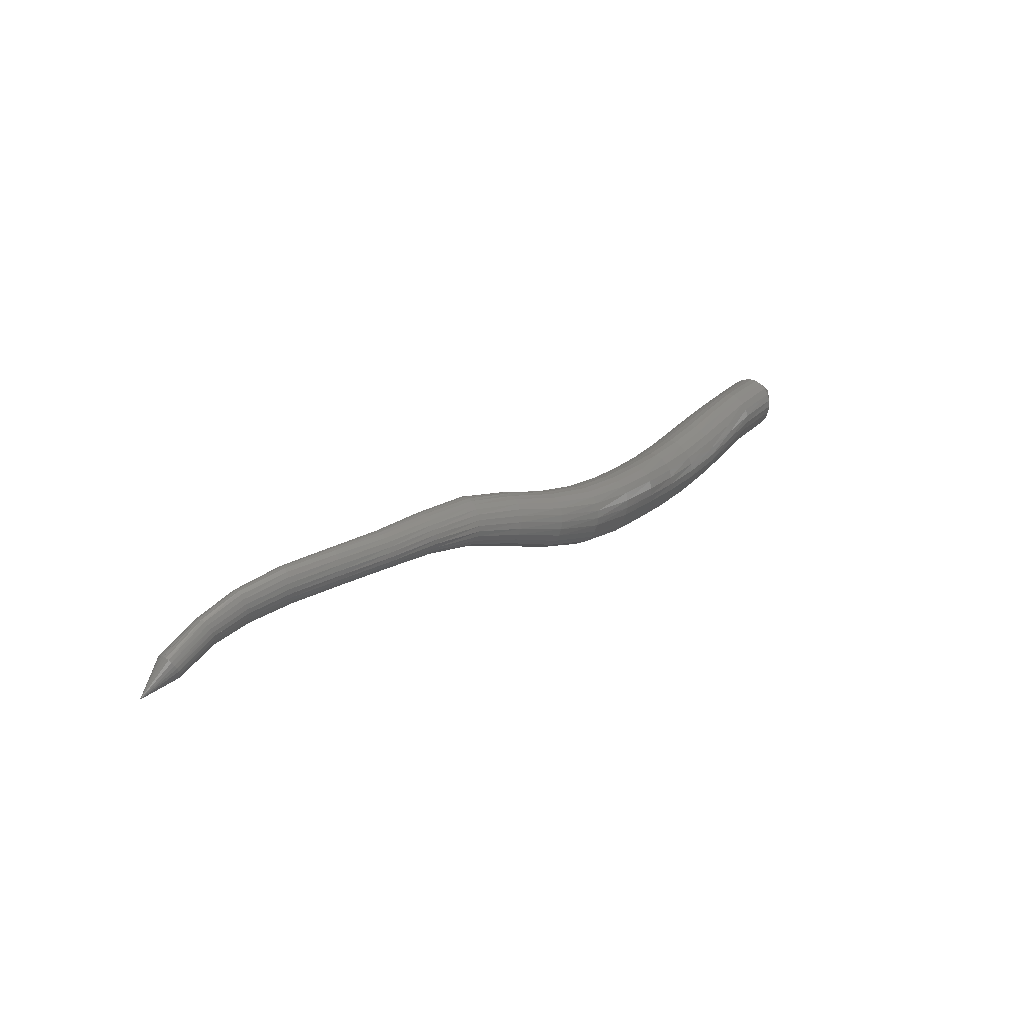
<metadata>
{"format":"stl","ext":"stl","renderer":"f3d","projection":"perspective","resolution":1024,"background":"white","views":[{"elev":45.4,"azim":-61.3,"up":"+Z"}]}
</metadata>
<code>
# stl→obj: 439 verts, 920 faces
v -42.35 21.13 207
v -46.59 20.88 206.5
v -46.51 20.17 207
v -50.28 21.21 207.6
v -50.2 20.49 208.2
v -52.97 21.47 208.1
v -52.91 20.7 208.7
v -56 21.73 208.7
v -55.94 20.93 209.3
v -59.2 22 209.5
v -59.09 21.19 210.1
v -62.36 22.26 210.6
v -62.18 21.48 211.3
v -65.42 22.53 211.9
v -65.21 21.77 212.6
v -68.42 22.92 213.2
v -68.26 22.15 213.9
v -71.41 23.62 214.7
v -71.34 22.84 215.3
v -74.25 24.76 216.4
v -74.23 24.04 217
v -76.76 26.21 218.2
v -76.77 25.57 218.7
v -79.07 27.66 219.5
v -79.11 27.1 220
v -81.53 29.02 220.4
v -81.62 28.55 220.8
v -84.32 30.44 220.9
v -84.46 30.01 221.4
v -87.19 32.03 221.3
v -87.38 31.62 221.7
v -89.93 33.67 221.5
v -90.14 33.26 221.9
v -92.52 35.01 221.6
v -92.7 34.6 222
v -94.84 35.86 221.5
v -94.98 35.46 221.9
v -97.62 36.36 221.2
v -97.73 35.99 221.5
v -100.3 36.88 221.7
v -46.44 19.88 207.5
v -50.13 20.22 208.7
v -52.85 20.41 209.2
v -55.87 20.62 209.8
v -58.98 20.9 210.6
v -62.04 21.22 211.7
v -65.05 21.52 213
v -68.11 21.89 214.3
v -71.21 22.57 215.7
v -74.12 23.77 217.4
v -76.67 25.34 219.1
v -79.05 26.9 220.4
v -81.63 28.36 221.1
v -84.51 29.83 221.6
v -87.44 31.45 222
v -90.21 33.1 222.2
v -92.77 34.45 222.3
v -95.04 35.33 222.1
v -97.78 35.84 221.7
v -46.34 19.71 207.9
v -50.04 20.06 209.1
v -52.78 20.23 209.6
v -55.79 20.44 210.2
v -58.87 20.74 211
v -61.89 21.07 212.1
v -64.88 21.38 213.4
v -67.95 21.75 214.7
v -71.05 22.41 216.2
v -73.95 23.62 217.8
v -76.51 25.21 219.5
v -78.94 26.8 220.7
v -81.6 28.26 221.4
v -84.53 29.71 221.9
v -87.47 31.34 222.3
v -90.24 33 222.5
v -92.81 34.37 222.5
v -95.08 35.25 222.4
v -97.83 35.76 221.9
v -46.23 19.62 208.3
v -49.94 19.97 209.6
v -52.69 20.14 210.1
v -55.69 20.37 210.7
v -58.73 20.68 211.5
v -61.72 21.02 212.6
v -64.69 21.32 213.9
v -67.76 21.68 215.2
v -70.85 22.36 216.6
v -73.73 23.57 218.2
v -76.3 25.18 219.8
v -78.79 26.78 221.1
v -81.55 28.22 221.7
v -84.51 29.66 222.2
v -87.46 31.29 222.6
v -90.25 32.95 222.8
v -92.83 34.32 222.8
v -95.12 35.22 222.6
v -97.88 35.73 222.2
v -46.09 19.64 208.8
v -49.83 19.97 210
v -52.59 20.15 210.6
v -55.58 20.41 211.2
v -58.59 20.73 212
v -61.54 21.05 213
v -64.48 21.33 214.3
v -67.55 21.7 215.7
v -70.62 22.4 217.1
v -73.48 23.63 218.6
v -76.06 25.24 220.2
v -78.62 26.84 221.4
v -81.46 28.25 222
v -84.46 29.68 222.5
v -87.42 31.3 222.9
v -90.22 32.96 223.1
v -92.83 34.33 223.1
v -95.14 35.23 222.9
v -97.92 35.75 222.4
v -45.94 19.75 209.3
v -49.7 20.07 210.5
v -52.48 20.28 211.1
v -55.46 20.56 211.7
v -58.44 20.89 212.5
v -61.35 21.18 213.5
v -64.27 21.42 214.8
v -67.32 21.8 216.1
v -70.38 22.53 217.5
v -73.2 23.78 219
v -75.79 25.39 220.5
v -78.42 26.98 221.6
v -81.34 28.37 222.3
v -84.37 29.77 222.8
v -87.34 31.37 223.2
v -90.17 33.02 223.5
v -92.8 34.39 223.4
v -95.15 35.29 223.2
v -97.95 35.82 222.6
v -45.8 19.98 209.7
v -49.56 20.3 211
v -52.37 20.54 211.6
v -55.35 20.84 212.1
v -58.29 21.16 212.9
v -61.17 21.41 213.9
v -64.06 21.63 215.2
v -67.11 22.02 216.5
v -70.13 22.78 217.9
v -72.93 24.03 219.3
v -75.52 25.62 220.7
v -78.21 27.18 221.8
v -81.21 28.55 222.5
v -84.26 29.94 223
v -87.23 31.51 223.5
v -90.07 33.14 223.8
v -92.75 34.51 223.7
v -95.14 35.41 223.4
v -97.97 35.95 222.8
v -45.66 20.32 210.1
v -49.43 20.65 211.3
v -52.26 20.92 211.9
v -55.24 21.23 212.5
v -58.15 21.52 213.2
v -61.01 21.76 214.3
v -63.89 21.98 215.6
v -66.92 22.38 216.8
v -69.92 23.14 218.1
v -72.68 24.37 219.4
v -75.27 25.91 220.8
v -78.01 27.43 222
v -81.06 28.78 222.7
v -84.12 30.15 223.2
v -87.08 31.71 223.7
v -89.94 33.34 224
v -92.66 34.71 224
v -95.11 35.6 223.7
v -97.97 36.13 223
v -45.55 20.74 210.3
v -49.33 21.09 211.6
v -52.17 21.38 212.1
v -55.14 21.68 212.7
v -58.04 21.96 213.5
v -60.89 22.2 214.5
v -63.76 22.44 215.7
v -66.78 22.84 217
v -69.74 23.57 218.2
v -72.47 24.75 219.5
v -75.04 26.24 220.9
v -77.81 27.71 222.1
v -80.92 29.03 222.9
v -83.98 30.39 223.4
v -86.92 31.96 223.9
v -89.78 33.59 224.2
v -92.56 34.95 224.2
v -95.06 35.82 223.8
v -97.96 36.33 223.1
v -45.48 21.18 210.3
v -49.26 21.55 211.6
v -52.1 21.85 212.2
v -55.08 22.14 212.8
v -57.98 22.41 213.6
v -60.82 22.66 214.6
v -63.7 22.91 215.8
v -66.69 23.31 217
v -69.61 24.01 218.2
v -72.3 25.14 219.5
v -74.86 26.57 220.9
v -77.64 28.01 222.2
v -80.78 29.3 222.9
v -83.85 30.65 223.5
v -86.76 32.21 224
v -89.63 33.84 224.3
v -92.45 35.19 224.2
v -95.01 36.04 223.9
v -97.94 36.53 223.2
v -45.44 21.6 210.3
v -49.23 21.98 211.5
v -52.07 22.29 212.2
v -55.05 22.58 212.8
v -57.95 22.85 213.5
v -60.81 23.09 214.5
v -63.69 23.35 215.7
v -66.66 23.74 217
v -69.53 24.42 218.2
v -72.18 25.51 219.4
v -74.72 26.89 220.8
v -77.5 28.3 222.1
v -80.67 29.57 222.9
v -83.73 30.89 223.4
v -86.63 32.45 223.9
v -89.5 34.08 224.2
v -92.35 35.42 224.1
v -94.95 36.25 223.8
v -97.91 36.72 223.2
v -45.44 22 210.1
v -49.23 22.37 211.4
v -52.07 22.7 212
v -55.05 23 212.6
v -57.96 23.26 213.4
v -60.84 23.5 214.3
v -63.73 23.76 215.5
v -66.67 24.15 216.8
v -69.5 24.81 218
v -72.1 25.86 219.2
v -74.61 27.22 220.7
v -77.39 28.6 222
v -80.57 29.83 222.9
v -83.63 31.13 223.3
v -86.52 32.67 223.7
v -89.39 34.29 224
v -92.26 35.62 224
v -94.89 36.43 223.7
v -97.87 36.9 223.1
v -45.47 22.39 209.8
v -49.26 22.74 211.1
v -52.08 23.08 211.7
v -55.07 23.39 212.4
v -58 23.66 213.1
v -60.91 23.89 214.1
v -63.8 24.14 215.3
v -66.72 24.53 216.5
v -69.51 25.19 217.8
v -72.07 26.21 219
v -74.56 27.54 220.5
v -77.33 28.89 221.9
v -80.5 30.08 222.7
v -83.55 31.34 223.2
v -86.44 32.86 223.5
v -89.3 34.47 223.8
v -92.18 35.79 223.8
v -94.83 36.58 223.5
v -97.82 37.07 223
v -45.52 22.75 209.5
v -49.3 23.08 210.7
v -52.12 23.45 211.4
v -55.11 23.77 212
v -58.07 24.03 212.8
v -61 24.25 213.7
v -63.91 24.5 215
v -66.81 24.9 216.2
v -69.56 25.55 217.4
v -72.1 26.54 218.7
v -74.57 27.83 220.2
v -77.32 29.15 221.6
v -80.46 30.3 222.5
v -83.5 31.52 222.9
v -86.37 33.03 223.3
v -89.23 34.63 223.5
v -92.12 35.93 223.5
v -94.78 36.72 223.3
v -97.77 37.22 222.8
v -45.62 23.06 209
v -49.38 23.4 210.3
v -52.18 23.78 210.9
v -55.18 24.11 211.5
v -58.18 24.36 212.3
v -61.14 24.58 213.3
v -64.06 24.84 214.5
v -66.94 25.24 215.8
v -69.67 25.87 217
v -72.21 26.83 218.3
v -74.67 28.06 219.8
v -77.39 29.34 221.2
v -80.46 30.47 222.1
v -83.47 31.68 222.6
v -86.32 33.17 223
v -89.18 34.76 223.2
v -92.06 36.05 223.2
v -94.72 36.83 223
v -97.71 37.35 222.6
v -45.75 23.26 208.4
v -49.48 23.66 209.7
v -52.27 24.05 210.3
v -55.28 24.37 210.9
v -58.32 24.61 211.7
v -61.33 24.83 212.8
v -64.27 25.1 214
v -67.14 25.5 215.2
v -69.87 26.11 216.5
v -72.42 27.01 217.8
v -74.89 28.18 219.3
v -77.55 29.43 220.8
v -80.52 30.57 221.7
v -83.47 31.79 222.2
v -86.31 33.28 222.6
v -89.14 34.87 222.9
v -92.02 36.15 222.9
v -94.67 36.93 222.8
v -97.65 37.44 222.3
v -45.91 23.29 207.8
v -49.63 23.73 209.1
v -52.39 24.1 209.6
v -55.42 24.41 210.3
v -58.51 24.64 211.1
v -61.57 24.87 212.1
v -64.53 25.15 213.4
v -67.4 25.53 214.6
v -70.15 26.1 215.9
v -72.74 26.96 217.3
v -75.21 28.11 218.9
v -77.79 29.35 220.4
v -80.63 30.53 221.3
v -83.53 31.79 221.8
v -86.34 33.31 222.2
v -89.15 34.91 222.5
v -91.99 36.21 222.6
v -94.63 36.99 222.5
v -97.6 37.46 222
v -46.09 23.13 207.3
v -49.79 23.58 208.5
v -52.53 23.93 209
v -55.57 24.21 209.7
v -58.7 24.44 210.5
v -61.8 24.69 211.6
v -64.8 24.98 212.8
v -67.68 25.34 214.1
v -70.45 25.88 215.4
v -73.07 26.74 216.9
v -75.54 27.91 218.5
v -78.04 29.18 220
v -80.78 30.4 220.9
v -83.63 31.7 221.5
v -86.42 33.24 221.8
v -89.2 34.87 222.1
v -92 36.2 222.2
v -94.6 36.98 222.1
v -97.55 37.41 221.7
v -46.24 22.84 206.8
v -49.94 23.3 208
v -52.66 23.62 208.5
v -55.7 23.88 209.2
v -58.86 24.12 210
v -62 24.38 211.1
v -65.02 24.67 212.3
v -67.91 25.02 213.6
v -70.72 25.57 215
v -73.37 26.46 216.6
v -75.83 27.67 218.3
v -78.27 28.97 219.8
v -80.92 30.22 220.7
v -83.74 31.55 221.2
v -86.54 33.11 221.5
v -89.29 34.76 221.8
v -92.03 36.11 221.9
v -94.59 36.91 221.8
v -97.53 37.3 221.5
v -46.37 22.5 206.5
v -50.06 22.94 207.6
v -52.77 23.24 208.2
v -55.8 23.5 208.8
v -58.99 23.75 209.7
v -62.15 24.01 210.8
v -65.2 24.3 212
v -68.1 24.66 213.3
v -70.93 25.22 214.8
v -73.62 26.16 216.4
v -76.09 27.42 218.1
v -78.47 28.75 219.6
v -81.06 30.02 220.4
v -83.86 31.36 221
v -86.66 32.94 221.3
v -89.4 34.6 221.5
v -92.1 35.97 221.6
v -94.61 36.76 221.6
v -97.52 37.15 221.3
v -46.46 22.13 206.4
v -50.16 22.54 207.4
v -52.85 22.83 208
v -55.89 23.09 208.6
v -59.09 23.35 209.5
v -62.26 23.61 210.6
v -65.32 23.9 211.8
v -68.24 24.26 213.2
v -71.11 24.86 214.6
v -73.83 25.85 216.3
v -76.3 27.16 218
v -78.65 28.52 219.4
v -81.19 29.8 220.3
v -83.98 31.16 220.8
v -86.79 32.74 221.2
v -89.52 34.41 221.4
v -92.18 35.77 221.5
v -94.64 36.58 221.5
v -97.53 36.98 221.2
v -46.53 21.7 206.3
v -50.23 22.09 207.3
v -52.92 22.37 207.9
v -55.95 22.63 208.5
v -59.16 22.9 209.4
v -62.34 23.16 210.5
v -65.41 23.44 211.7
v -68.35 23.81 213.1
v -71.25 24.45 214.6
v -74.01 25.5 216.3
v -76.49 26.86 218
v -78.82 28.25 219.4
v -81.32 29.54 220.2
v -84.11 30.92 220.8
v -86.94 32.51 221.1
v -89.66 34.16 221.3
v -92.29 35.52 221.4
v -94.7 36.34 221.4
v -97.55 36.77 221.2
f 1 1 2
f 2 1 3
f 2 3 4
f 4 3 5
f 4 5 6
f 6 5 7
f 6 7 8
f 8 7 9
f 8 9 10
f 10 9 11
f 10 11 12
f 12 11 13
f 12 13 14
f 14 13 15
f 14 15 16
f 16 15 17
f 16 17 18
f 18 17 19
f 18 19 20
f 20 19 21
f 20 21 22
f 22 21 23
f 22 23 24
f 24 23 25
f 24 25 26
f 26 25 27
f 26 27 28
f 28 27 29
f 28 29 30
f 30 29 31
f 30 31 32
f 32 31 33
f 32 33 34
f 34 33 35
f 34 35 36
f 36 35 37
f 36 37 38
f 38 37 39
f 38 39 40
f 40 39 40
f 1 1 3
f 3 1 41
f 3 41 5
f 5 41 42
f 5 42 7
f 7 42 43
f 7 43 9
f 9 43 44
f 9 44 11
f 11 44 45
f 11 45 13
f 13 45 46
f 13 46 15
f 15 46 47
f 15 47 17
f 17 47 48
f 17 48 19
f 19 48 49
f 19 49 21
f 21 49 50
f 21 50 23
f 23 50 51
f 23 51 25
f 25 51 52
f 25 52 27
f 27 52 53
f 27 53 29
f 29 53 54
f 29 54 31
f 31 54 55
f 31 55 33
f 33 55 56
f 33 56 35
f 35 56 57
f 35 57 37
f 37 57 58
f 37 58 39
f 39 58 59
f 39 59 40
f 40 59 40
f 1 1 41
f 41 1 60
f 41 60 42
f 42 60 61
f 42 61 43
f 43 61 62
f 43 62 44
f 44 62 63
f 44 63 45
f 45 63 64
f 45 64 46
f 46 64 65
f 46 65 47
f 47 65 66
f 47 66 48
f 48 66 67
f 48 67 49
f 49 67 68
f 49 68 50
f 50 68 69
f 50 69 51
f 51 69 70
f 51 70 52
f 52 70 71
f 52 71 53
f 53 71 72
f 53 72 54
f 54 72 73
f 54 73 55
f 55 73 74
f 55 74 56
f 56 74 75
f 56 75 57
f 57 75 76
f 57 76 58
f 58 76 77
f 58 77 59
f 59 77 78
f 59 78 40
f 40 78 40
f 1 1 60
f 60 1 79
f 60 79 61
f 61 79 80
f 61 80 62
f 62 80 81
f 62 81 63
f 63 81 82
f 63 82 64
f 64 82 83
f 64 83 65
f 65 83 84
f 65 84 66
f 66 84 85
f 66 85 67
f 67 85 86
f 67 86 68
f 68 86 87
f 68 87 69
f 69 87 88
f 69 88 70
f 70 88 89
f 70 89 71
f 71 89 90
f 71 90 72
f 72 90 91
f 72 91 73
f 73 91 92
f 73 92 74
f 74 92 93
f 74 93 75
f 75 93 94
f 75 94 76
f 76 94 95
f 76 95 77
f 77 95 96
f 77 96 78
f 78 96 97
f 78 97 40
f 40 97 40
f 1 1 79
f 79 1 98
f 79 98 80
f 80 98 99
f 80 99 81
f 81 99 100
f 81 100 82
f 82 100 101
f 82 101 83
f 83 101 102
f 83 102 84
f 84 102 103
f 84 103 85
f 85 103 104
f 85 104 86
f 86 104 105
f 86 105 87
f 87 105 106
f 87 106 88
f 88 106 107
f 88 107 89
f 89 107 108
f 89 108 90
f 90 108 109
f 90 109 91
f 91 109 110
f 91 110 92
f 92 110 111
f 92 111 93
f 93 111 112
f 93 112 94
f 94 112 113
f 94 113 95
f 95 113 114
f 95 114 96
f 96 114 115
f 96 115 97
f 97 115 116
f 97 116 40
f 40 116 40
f 1 1 98
f 98 1 117
f 98 117 99
f 99 117 118
f 99 118 100
f 100 118 119
f 100 119 101
f 101 119 120
f 101 120 102
f 102 120 121
f 102 121 103
f 103 121 122
f 103 122 104
f 104 122 123
f 104 123 105
f 105 123 124
f 105 124 106
f 106 124 125
f 106 125 107
f 107 125 126
f 107 126 108
f 108 126 127
f 108 127 109
f 109 127 128
f 109 128 110
f 110 128 129
f 110 129 111
f 111 129 130
f 111 130 112
f 112 130 131
f 112 131 113
f 113 131 132
f 113 132 114
f 114 132 133
f 114 133 115
f 115 133 134
f 115 134 116
f 116 134 135
f 116 135 40
f 40 135 40
f 1 1 117
f 117 1 136
f 117 136 118
f 118 136 137
f 118 137 119
f 119 137 138
f 119 138 120
f 120 138 139
f 120 139 121
f 121 139 140
f 121 140 122
f 122 140 141
f 122 141 123
f 123 141 142
f 123 142 124
f 124 142 143
f 124 143 125
f 125 143 144
f 125 144 126
f 126 144 145
f 126 145 127
f 127 145 146
f 127 146 128
f 128 146 147
f 128 147 129
f 129 147 148
f 129 148 130
f 130 148 149
f 130 149 131
f 131 149 150
f 131 150 132
f 132 150 151
f 132 151 133
f 133 151 152
f 133 152 134
f 134 152 153
f 134 153 135
f 135 153 154
f 135 154 40
f 40 154 40
f 1 1 136
f 136 1 155
f 136 155 137
f 137 155 156
f 137 156 138
f 138 156 157
f 138 157 139
f 139 157 158
f 139 158 140
f 140 158 159
f 140 159 141
f 141 159 160
f 141 160 142
f 142 160 161
f 142 161 143
f 143 161 162
f 143 162 144
f 144 162 163
f 144 163 145
f 145 163 164
f 145 164 146
f 146 164 165
f 146 165 147
f 147 165 166
f 147 166 148
f 148 166 167
f 148 167 149
f 149 167 168
f 149 168 150
f 150 168 169
f 150 169 151
f 151 169 170
f 151 170 152
f 152 170 171
f 152 171 153
f 153 171 172
f 153 172 154
f 154 172 173
f 154 173 40
f 40 173 40
f 1 1 155
f 155 1 174
f 155 174 156
f 156 174 175
f 156 175 157
f 157 175 176
f 157 176 158
f 158 176 177
f 158 177 159
f 159 177 178
f 159 178 160
f 160 178 179
f 160 179 161
f 161 179 180
f 161 180 162
f 162 180 181
f 162 181 163
f 163 181 182
f 163 182 164
f 164 182 183
f 164 183 165
f 165 183 184
f 165 184 166
f 166 184 185
f 166 185 167
f 167 185 186
f 167 186 168
f 168 186 187
f 168 187 169
f 169 187 188
f 169 188 170
f 170 188 189
f 170 189 171
f 171 189 190
f 171 190 172
f 172 190 191
f 172 191 173
f 173 191 192
f 173 192 40
f 40 192 40
f 1 1 174
f 174 1 193
f 174 193 175
f 175 193 194
f 175 194 176
f 176 194 195
f 176 195 177
f 177 195 196
f 177 196 178
f 178 196 197
f 178 197 179
f 179 197 198
f 179 198 180
f 180 198 199
f 180 199 181
f 181 199 200
f 181 200 182
f 182 200 201
f 182 201 183
f 183 201 202
f 183 202 184
f 184 202 203
f 184 203 185
f 185 203 204
f 185 204 186
f 186 204 205
f 186 205 187
f 187 205 206
f 187 206 188
f 188 206 207
f 188 207 189
f 189 207 208
f 189 208 190
f 190 208 209
f 190 209 191
f 191 209 210
f 191 210 192
f 192 210 211
f 192 211 40
f 40 211 40
f 1 1 193
f 193 1 212
f 193 212 194
f 194 212 213
f 194 213 195
f 195 213 214
f 195 214 196
f 196 214 215
f 196 215 197
f 197 215 216
f 197 216 198
f 198 216 217
f 198 217 199
f 199 217 218
f 199 218 200
f 200 218 219
f 200 219 201
f 201 219 220
f 201 220 202
f 202 220 221
f 202 221 203
f 203 221 222
f 203 222 204
f 204 222 223
f 204 223 205
f 205 223 224
f 205 224 206
f 206 224 225
f 206 225 207
f 207 225 226
f 207 226 208
f 208 226 227
f 208 227 209
f 209 227 228
f 209 228 210
f 210 228 229
f 210 229 211
f 211 229 230
f 211 230 40
f 40 230 40
f 1 1 212
f 212 1 231
f 212 231 213
f 213 231 232
f 213 232 214
f 214 232 233
f 214 233 215
f 215 233 234
f 215 234 216
f 216 234 235
f 216 235 217
f 217 235 236
f 217 236 218
f 218 236 237
f 218 237 219
f 219 237 238
f 219 238 220
f 220 238 239
f 220 239 221
f 221 239 240
f 221 240 222
f 222 240 241
f 222 241 223
f 223 241 242
f 223 242 224
f 224 242 243
f 224 243 225
f 225 243 244
f 225 244 226
f 226 244 245
f 226 245 227
f 227 245 246
f 227 246 228
f 228 246 247
f 228 247 229
f 229 247 248
f 229 248 230
f 230 248 249
f 230 249 40
f 40 249 40
f 1 1 231
f 231 1 250
f 231 250 232
f 232 250 251
f 232 251 233
f 233 251 252
f 233 252 234
f 234 252 253
f 234 253 235
f 235 253 254
f 235 254 236
f 236 254 255
f 236 255 237
f 237 255 256
f 237 256 238
f 238 256 257
f 238 257 239
f 239 257 258
f 239 258 240
f 240 258 259
f 240 259 241
f 241 259 260
f 241 260 242
f 242 260 261
f 242 261 243
f 243 261 262
f 243 262 244
f 244 262 263
f 244 263 245
f 245 263 264
f 245 264 246
f 246 264 265
f 246 265 247
f 247 265 266
f 247 266 248
f 248 266 267
f 248 267 249
f 249 267 268
f 249 268 40
f 40 268 40
f 1 1 250
f 250 1 269
f 250 269 251
f 251 269 270
f 251 270 252
f 252 270 271
f 252 271 253
f 253 271 272
f 253 272 254
f 254 272 273
f 254 273 255
f 255 273 274
f 255 274 256
f 256 274 275
f 256 275 257
f 257 275 276
f 257 276 258
f 258 276 277
f 258 277 259
f 259 277 278
f 259 278 260
f 260 278 279
f 260 279 261
f 261 279 280
f 261 280 262
f 262 280 281
f 262 281 263
f 263 281 282
f 263 282 264
f 264 282 283
f 264 283 265
f 265 283 284
f 265 284 266
f 266 284 285
f 266 285 267
f 267 285 286
f 267 286 268
f 268 286 287
f 268 287 40
f 40 287 40
f 1 1 269
f 269 1 288
f 269 288 270
f 270 288 289
f 270 289 271
f 271 289 290
f 271 290 272
f 272 290 291
f 272 291 273
f 273 291 292
f 273 292 274
f 274 292 293
f 274 293 275
f 275 293 294
f 275 294 276
f 276 294 295
f 276 295 277
f 277 295 296
f 277 296 278
f 278 296 297
f 278 297 279
f 279 297 298
f 279 298 280
f 280 298 299
f 280 299 281
f 281 299 300
f 281 300 282
f 282 300 301
f 282 301 283
f 283 301 302
f 283 302 284
f 284 302 303
f 284 303 285
f 285 303 304
f 285 304 286
f 286 304 305
f 286 305 287
f 287 305 306
f 287 306 40
f 40 306 40
f 1 1 288
f 288 1 307
f 288 307 289
f 289 307 308
f 289 308 290
f 290 308 309
f 290 309 291
f 291 309 310
f 291 310 292
f 292 310 311
f 292 311 293
f 293 311 312
f 293 312 294
f 294 312 313
f 294 313 295
f 295 313 314
f 295 314 296
f 296 314 315
f 296 315 297
f 297 315 316
f 297 316 298
f 298 316 317
f 298 317 299
f 299 317 318
f 299 318 300
f 300 318 319
f 300 319 301
f 301 319 320
f 301 320 302
f 302 320 321
f 302 321 303
f 303 321 322
f 303 322 304
f 304 322 323
f 304 323 305
f 305 323 324
f 305 324 306
f 306 324 325
f 306 325 40
f 40 325 40
f 1 1 307
f 307 1 326
f 307 326 308
f 308 326 327
f 308 327 309
f 309 327 328
f 309 328 310
f 310 328 329
f 310 329 311
f 311 329 330
f 311 330 312
f 312 330 331
f 312 331 313
f 313 331 332
f 313 332 314
f 314 332 333
f 314 333 315
f 315 333 334
f 315 334 316
f 316 334 335
f 316 335 317
f 317 335 336
f 317 336 318
f 318 336 337
f 318 337 319
f 319 337 338
f 319 338 320
f 320 338 339
f 320 339 321
f 321 339 340
f 321 340 322
f 322 340 341
f 322 341 323
f 323 341 342
f 323 342 324
f 324 342 343
f 324 343 325
f 325 343 344
f 325 344 40
f 40 344 40
f 1 1 326
f 326 1 345
f 326 345 327
f 327 345 346
f 327 346 328
f 328 346 347
f 328 347 329
f 329 347 348
f 329 348 330
f 330 348 349
f 330 349 331
f 331 349 350
f 331 350 332
f 332 350 351
f 332 351 333
f 333 351 352
f 333 352 334
f 334 352 353
f 334 353 335
f 335 353 354
f 335 354 336
f 336 354 355
f 336 355 337
f 337 355 356
f 337 356 338
f 338 356 357
f 338 357 339
f 339 357 358
f 339 358 340
f 340 358 359
f 340 359 341
f 341 359 360
f 341 360 342
f 342 360 361
f 342 361 343
f 343 361 362
f 343 362 344
f 344 362 363
f 344 363 40
f 40 363 40
f 1 1 345
f 345 1 364
f 345 364 346
f 346 364 365
f 346 365 347
f 347 365 366
f 347 366 348
f 348 366 367
f 348 367 349
f 349 367 368
f 349 368 350
f 350 368 369
f 350 369 351
f 351 369 370
f 351 370 352
f 352 370 371
f 352 371 353
f 353 371 372
f 353 372 354
f 354 372 373
f 354 373 355
f 355 373 374
f 355 374 356
f 356 374 375
f 356 375 357
f 357 375 376
f 357 376 358
f 358 376 377
f 358 377 359
f 359 377 378
f 359 378 360
f 360 378 379
f 360 379 361
f 361 379 380
f 361 380 362
f 362 380 381
f 362 381 363
f 363 381 382
f 363 382 40
f 40 382 40
f 1 1 364
f 364 1 383
f 364 383 365
f 365 383 384
f 365 384 366
f 366 384 385
f 366 385 367
f 367 385 386
f 367 386 368
f 368 386 387
f 368 387 369
f 369 387 388
f 369 388 370
f 370 388 389
f 370 389 371
f 371 389 390
f 371 390 372
f 372 390 391
f 372 391 373
f 373 391 392
f 373 392 374
f 374 392 393
f 374 393 375
f 375 393 394
f 375 394 376
f 376 394 395
f 376 395 377
f 377 395 396
f 377 396 378
f 378 396 397
f 378 397 379
f 379 397 398
f 379 398 380
f 380 398 399
f 380 399 381
f 381 399 400
f 381 400 382
f 382 400 401
f 382 401 40
f 40 401 40
f 1 1 383
f 383 1 402
f 383 402 384
f 384 402 403
f 384 403 385
f 385 403 404
f 385 404 386
f 386 404 405
f 386 405 387
f 387 405 406
f 387 406 388
f 388 406 407
f 388 407 389
f 389 407 408
f 389 408 390
f 390 408 409
f 390 409 391
f 391 409 410
f 391 410 392
f 392 410 411
f 392 411 393
f 393 411 412
f 393 412 394
f 394 412 413
f 394 413 395
f 395 413 414
f 395 414 396
f 396 414 415
f 396 415 397
f 397 415 416
f 397 416 398
f 398 416 417
f 398 417 399
f 399 417 418
f 399 418 400
f 400 418 419
f 400 419 401
f 401 419 420
f 401 420 40
f 40 420 40
f 1 1 402
f 402 1 421
f 402 421 403
f 403 421 422
f 403 422 404
f 404 422 423
f 404 423 405
f 405 423 424
f 405 424 406
f 406 424 425
f 406 425 407
f 407 425 426
f 407 426 408
f 408 426 427
f 408 427 409
f 409 427 428
f 409 428 410
f 410 428 429
f 410 429 411
f 411 429 430
f 411 430 412
f 412 430 431
f 412 431 413
f 413 431 432
f 413 432 414
f 414 432 433
f 414 433 415
f 415 433 434
f 415 434 416
f 416 434 435
f 416 435 417
f 417 435 436
f 417 436 418
f 418 436 437
f 418 437 419
f 419 437 438
f 419 438 420
f 420 438 439
f 420 439 40
f 40 439 40
f 1 1 421
f 421 1 2
f 421 2 422
f 422 2 4
f 422 4 423
f 423 4 6
f 423 6 424
f 424 6 8
f 424 8 425
f 425 8 10
f 425 10 426
f 426 10 12
f 426 12 427
f 427 12 14
f 427 14 428
f 428 14 16
f 428 16 429
f 429 16 18
f 429 18 430
f 430 18 20
f 430 20 431
f 431 20 22
f 431 22 432
f 432 22 24
f 432 24 433
f 433 24 26
f 433 26 434
f 434 26 28
f 434 28 435
f 435 28 30
f 435 30 436
f 436 30 32
f 436 32 437
f 437 32 34
f 437 34 438
f 438 34 36
f 438 36 439
f 439 36 38
f 439 38 40
f 40 38 40

</code>
